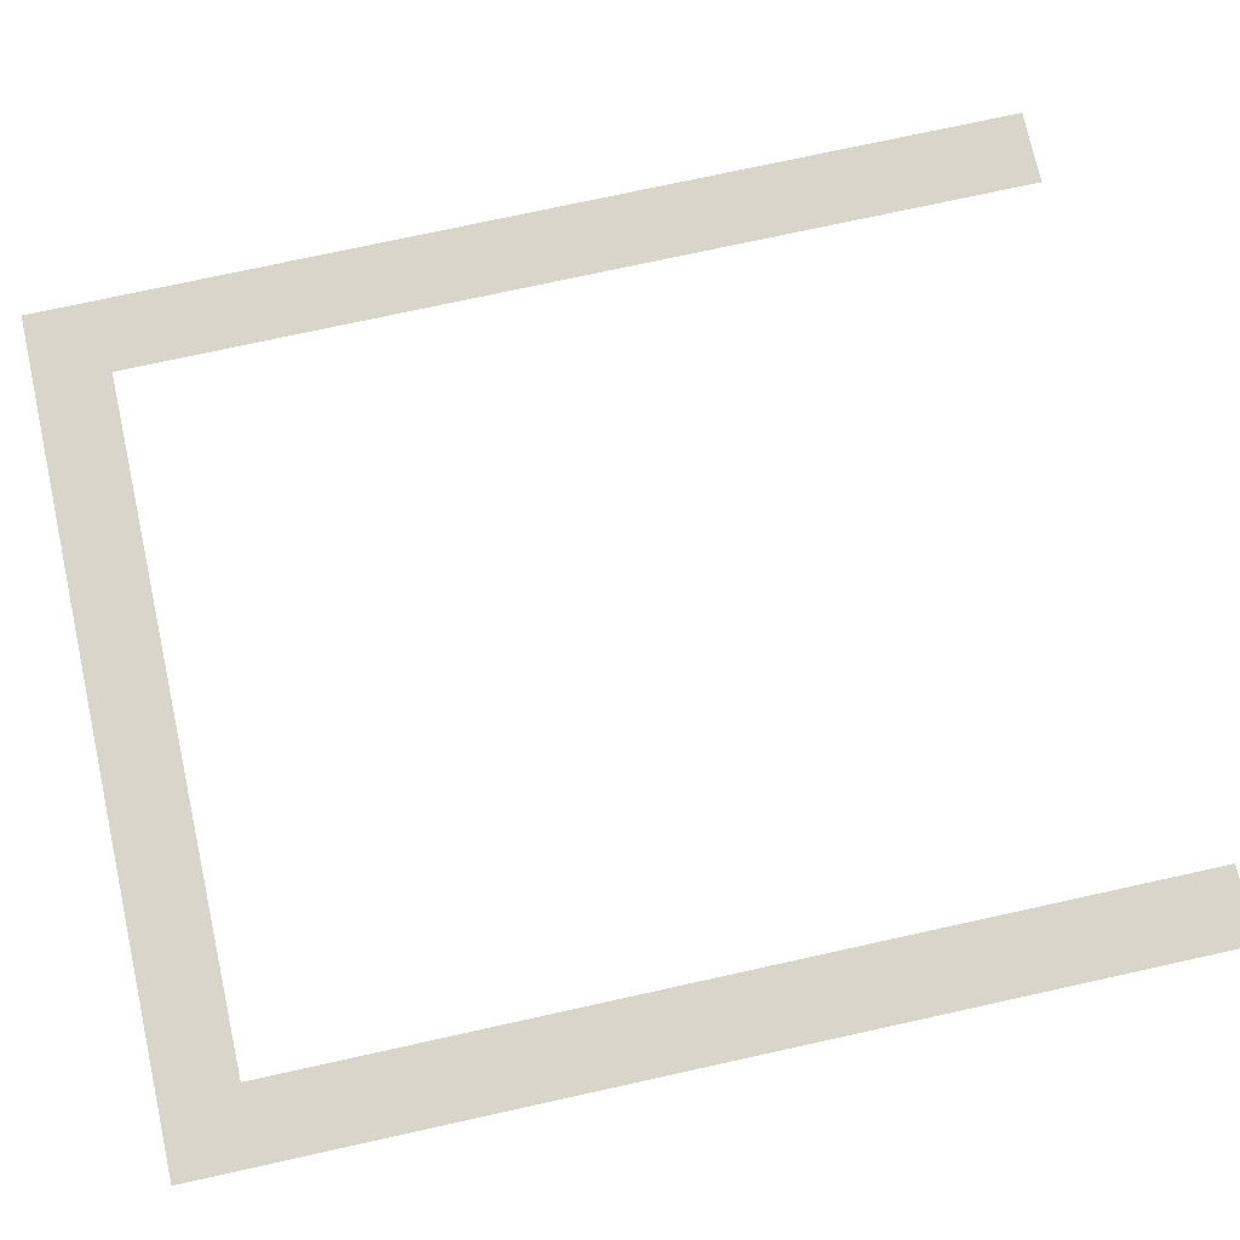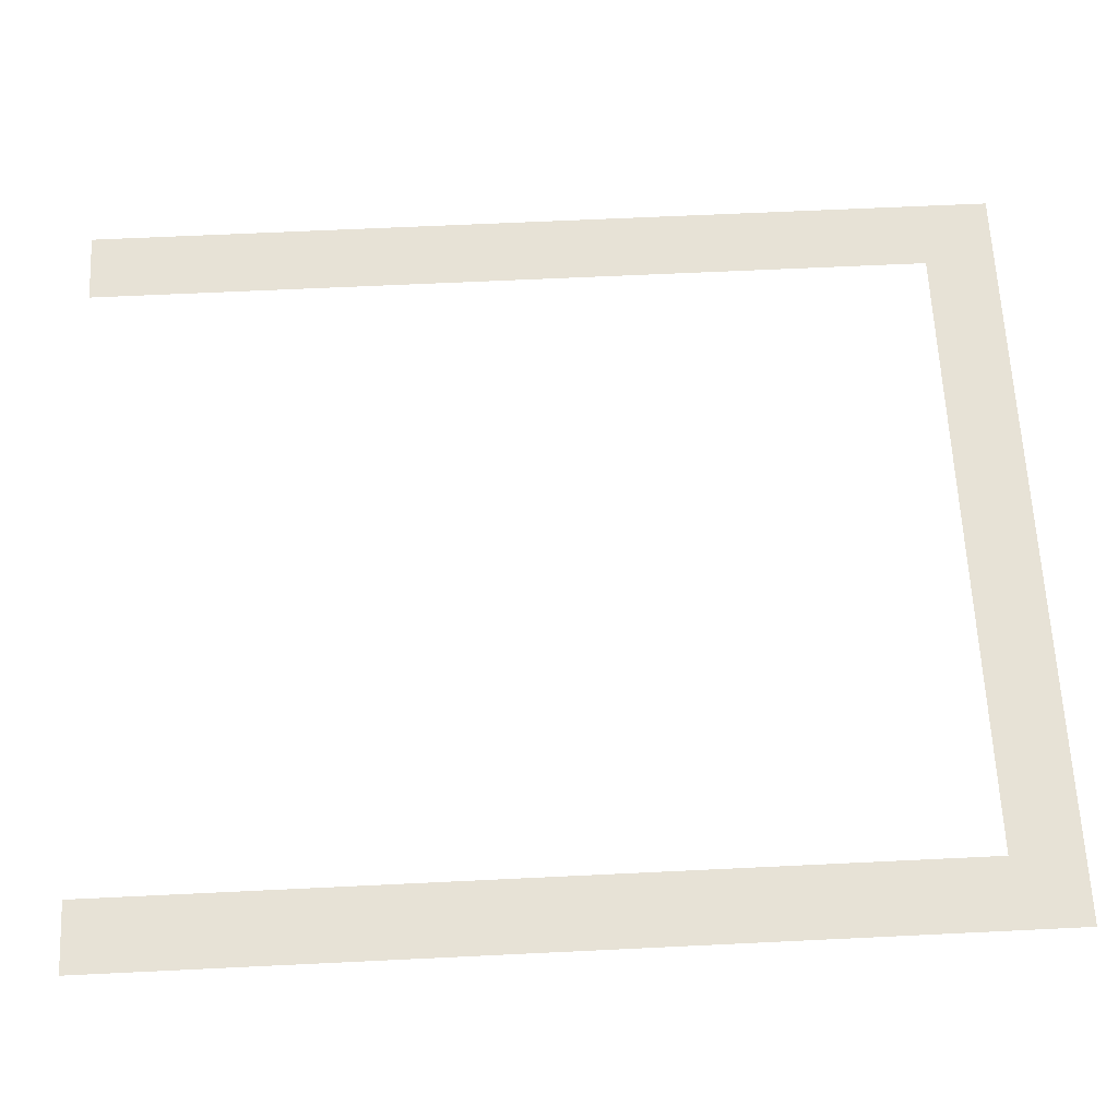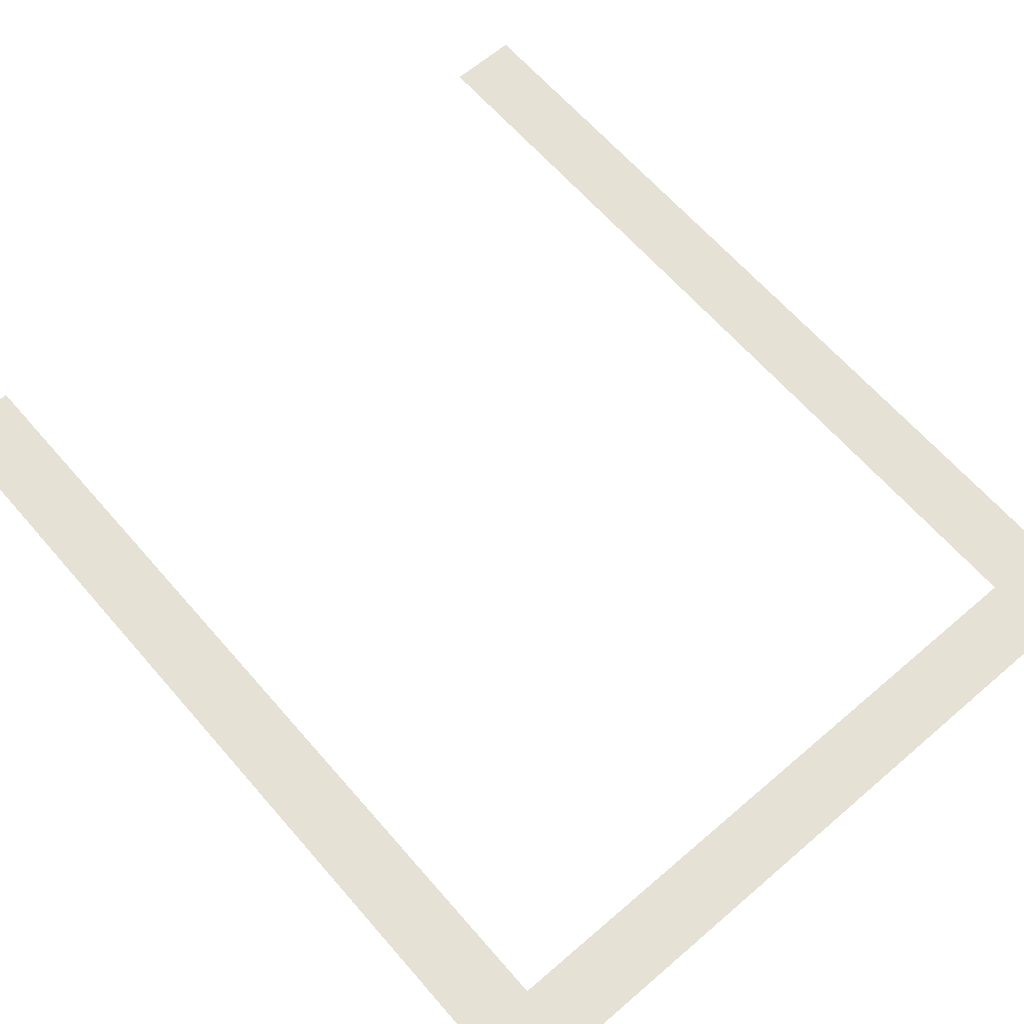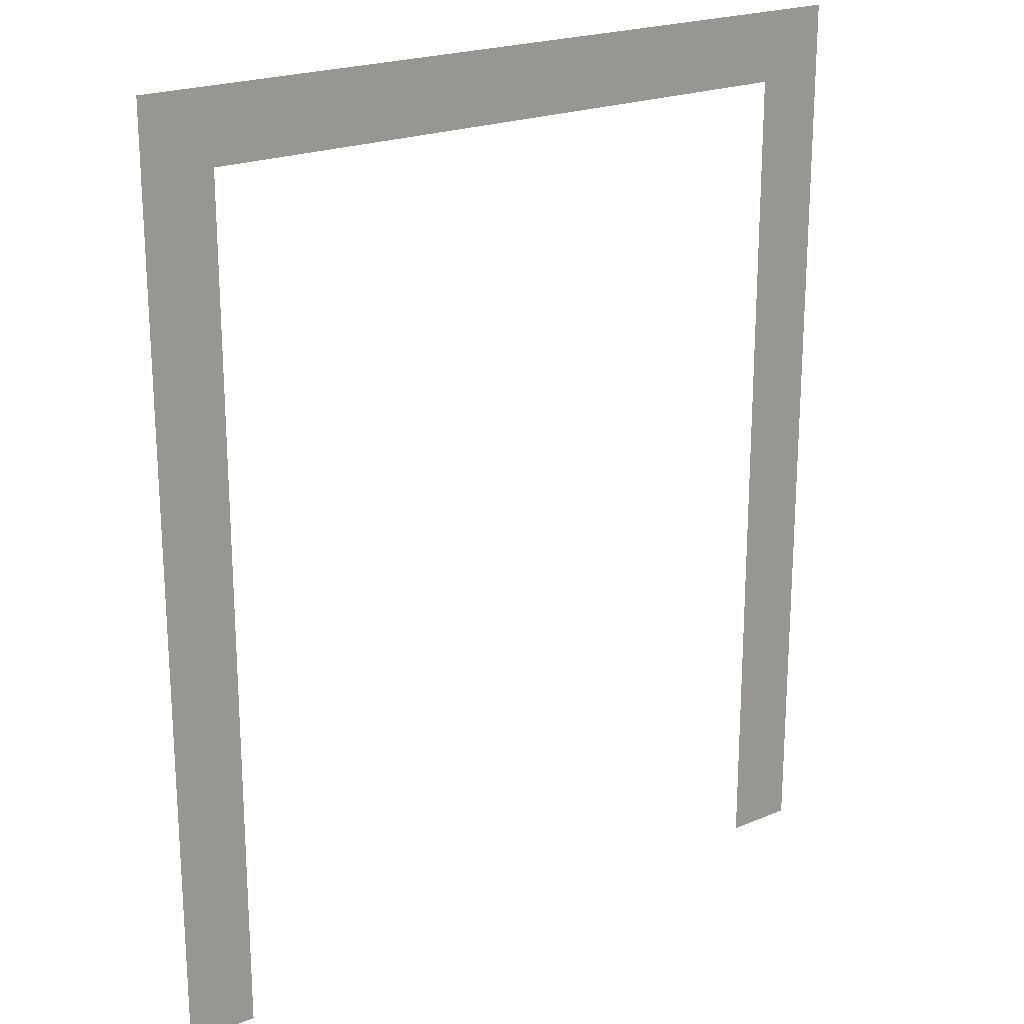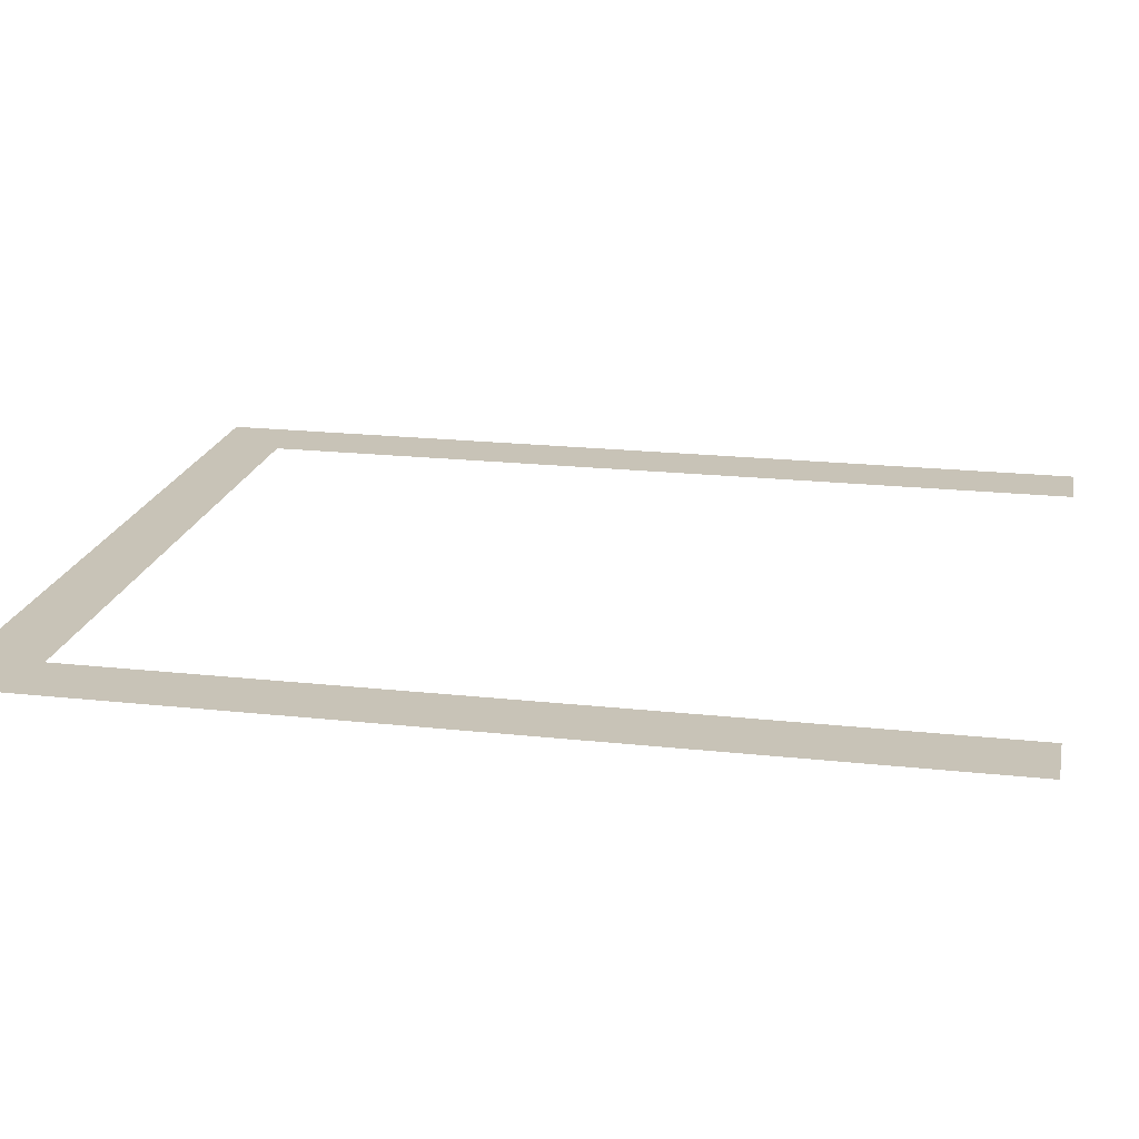
<metadata>
{"format":"obj","ext":"obj","renderer":"f3d","projection":"perspective","resolution":1024,"background":"white","views":[{"elev":74.6,"azim":-102.4,"up":"+Z"},{"elev":63.3,"azim":87.2,"up":"+Z"},{"elev":64.3,"azim":139.1,"up":"+Z"},{"elev":21.2,"azim":-37.0,"up":"+Y"},{"elev":19.7,"azim":-78.4,"up":"+Z"}]}
</metadata>
<code>
v 500 200 0
v 800 200 0
v 500 -200 0
v 800 -200 0
v 467 -200 0
v 833 -200 0
v 467 233 0
v 833 233 0
v 500 233 0
v 800 233 0
f 3 9 7
f 3 7 5
f 2 10 9
f 2 9 1
f 6 8 10
f 6 10 4

</code>
